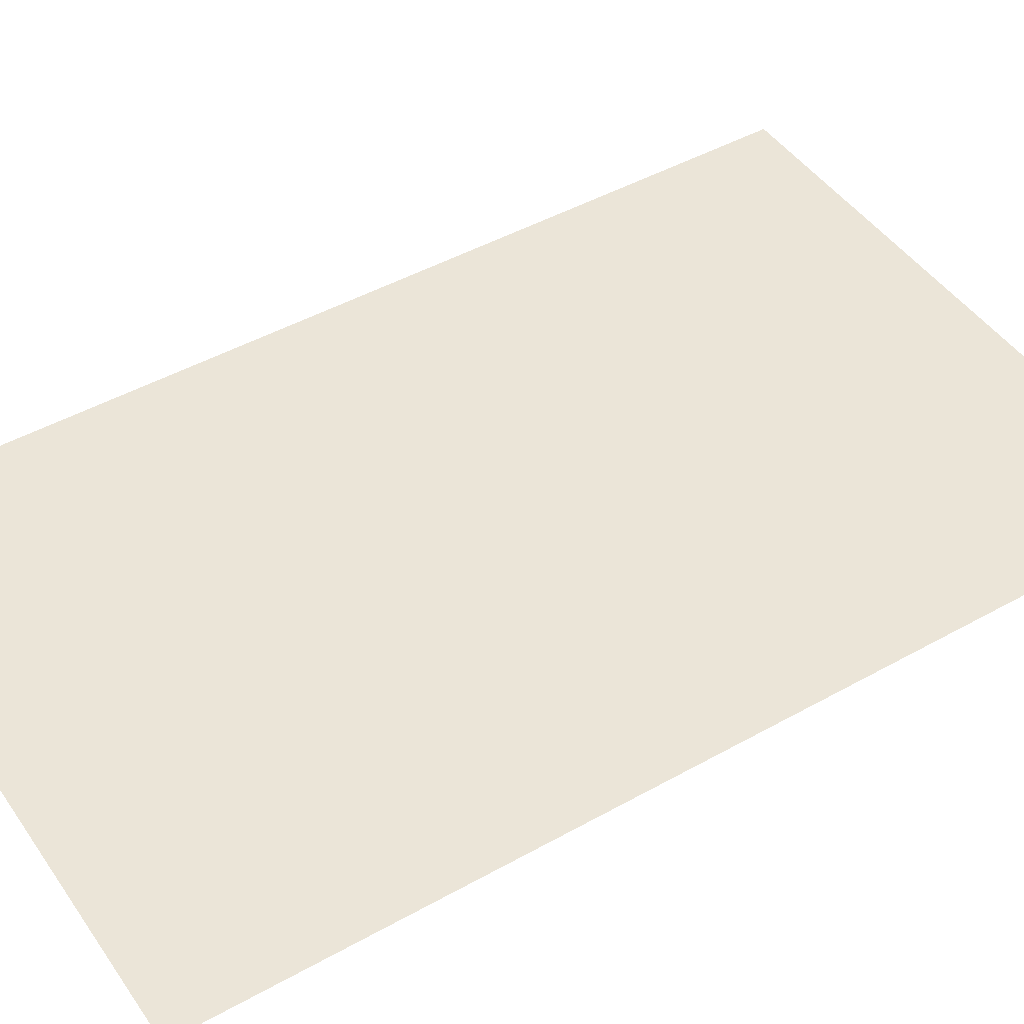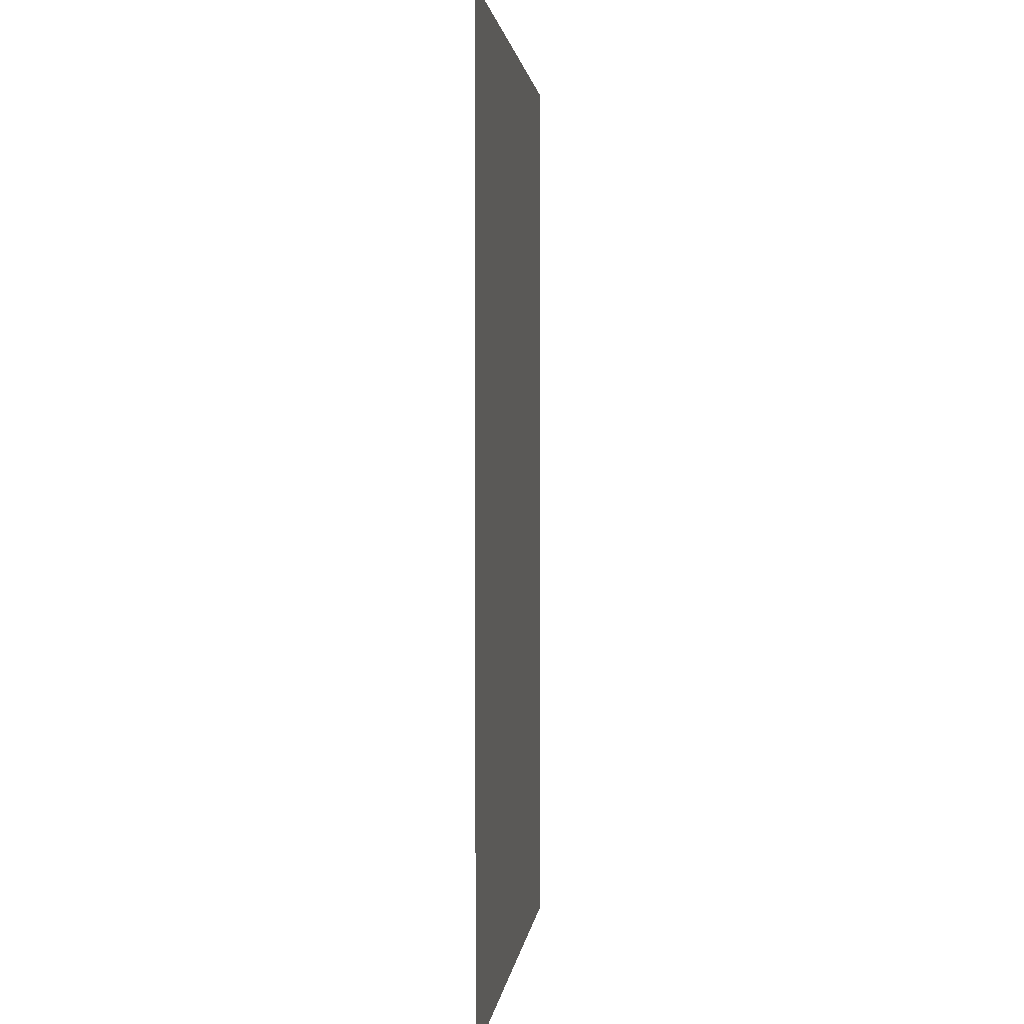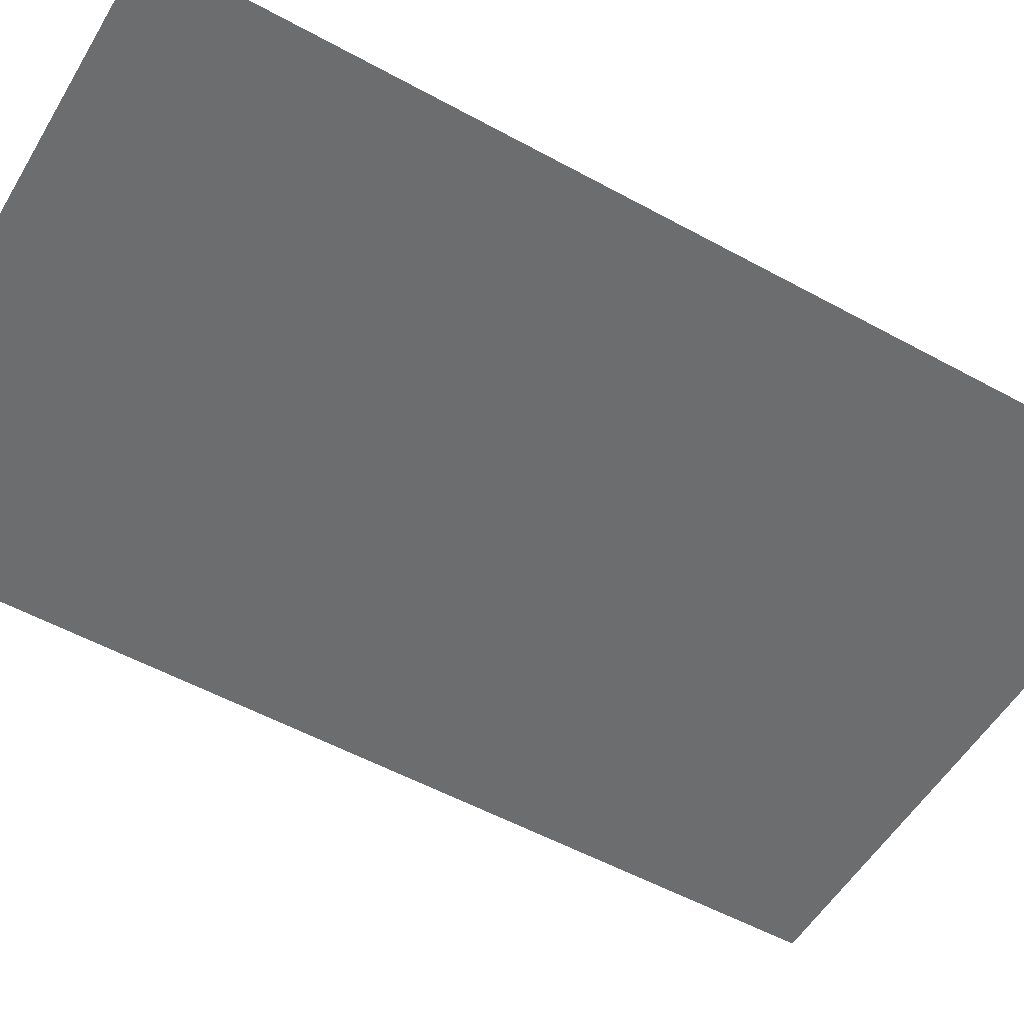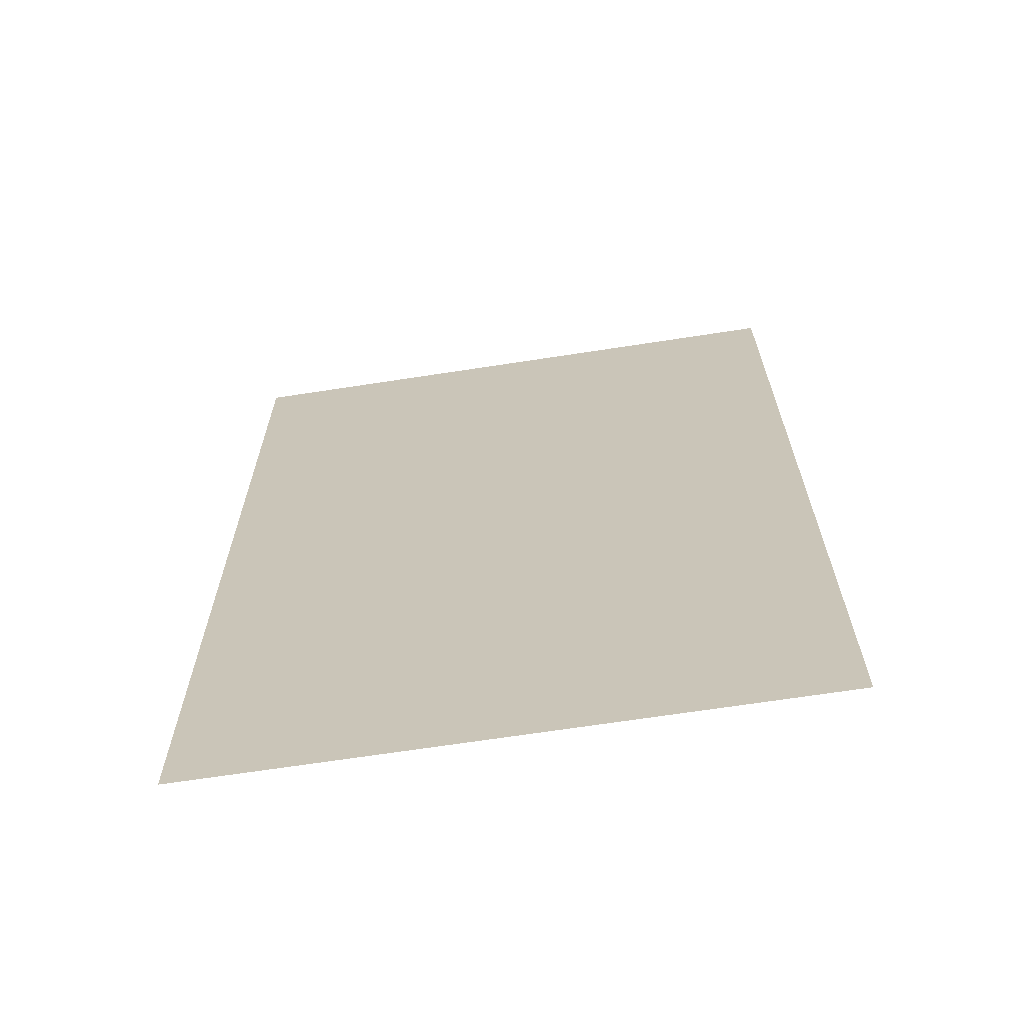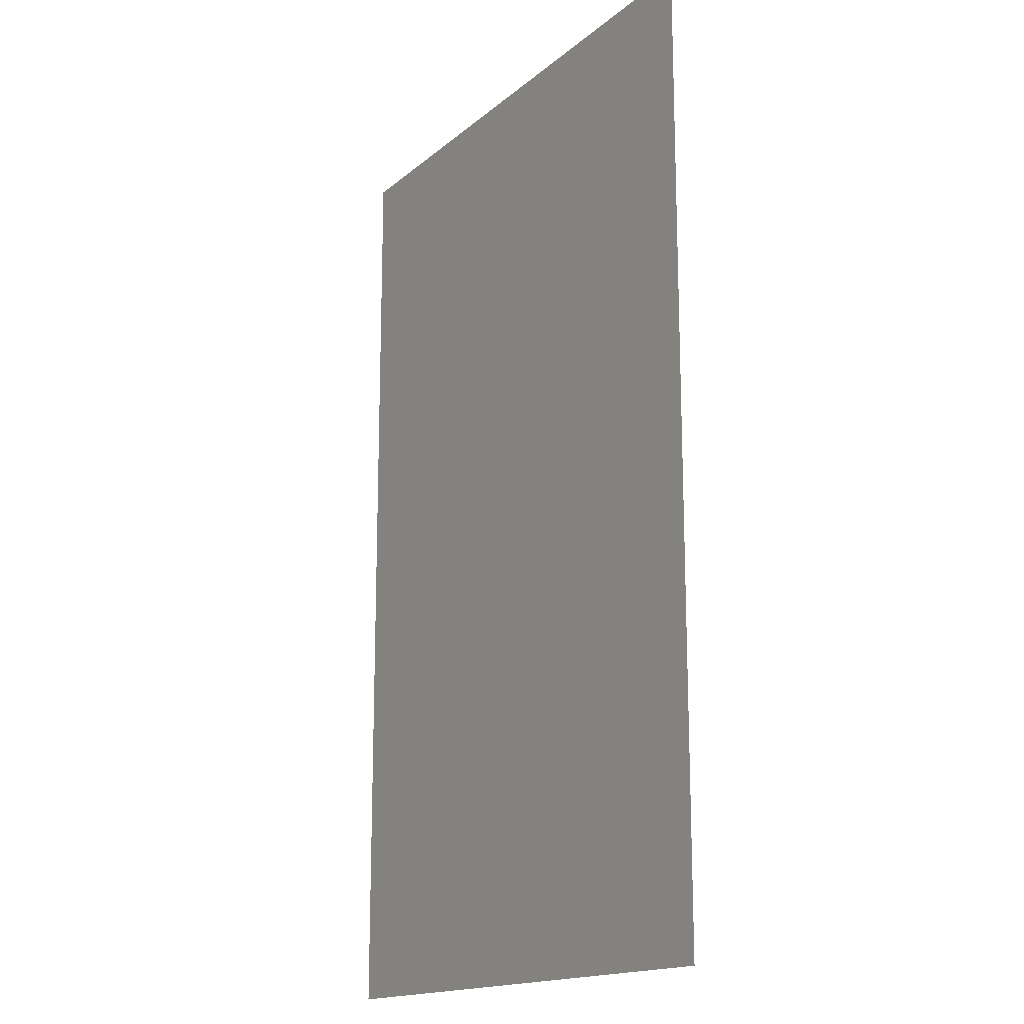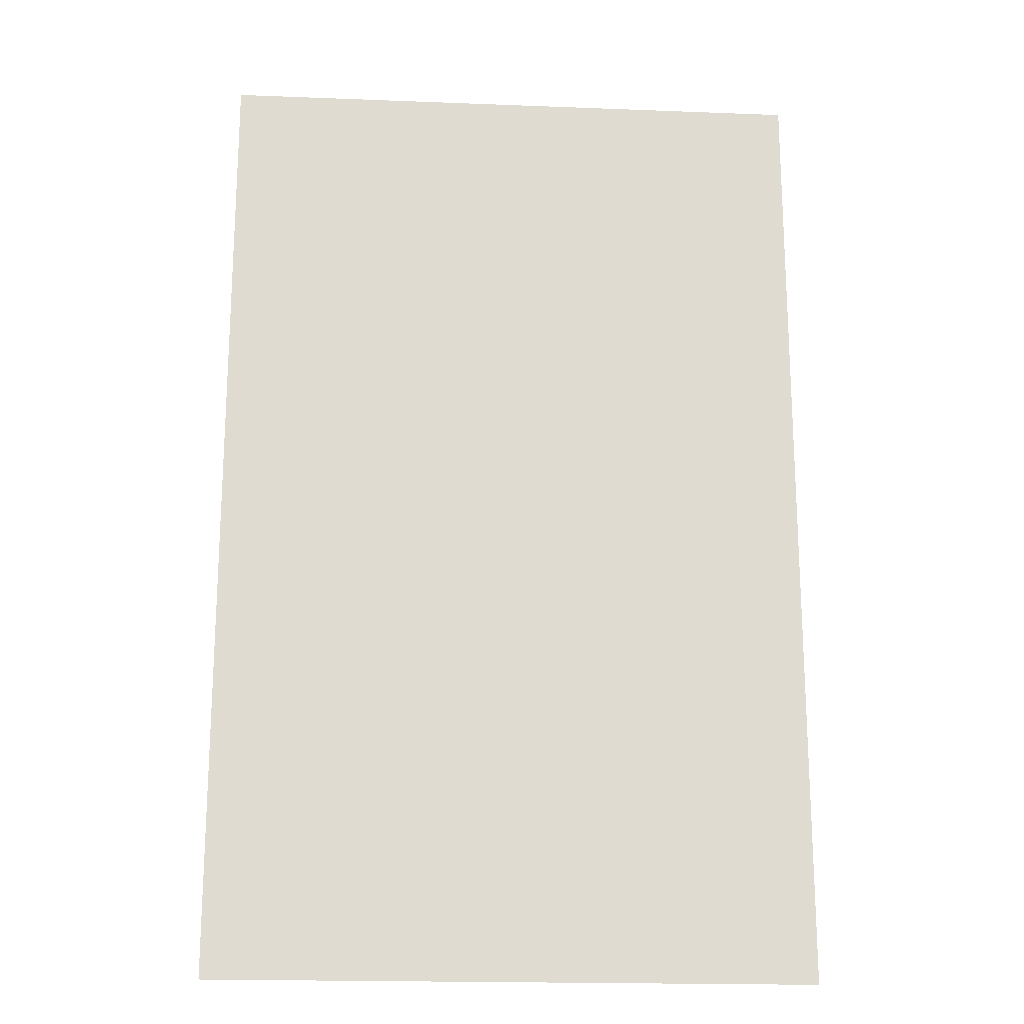
<metadata>
{"format":"obj","ext":"obj","renderer":"f3d","projection":"perspective","resolution":1024,"background":"white","views":[{"elev":46.0,"azim":-122.7,"up":"+Y"},{"elev":1.8,"azim":-83.7,"up":"+Z"},{"elev":-53.9,"azim":-120.3,"up":"+Y"},{"elev":-67.2,"azim":8.8,"up":"+Z"},{"elev":-16.2,"azim":-121.5,"up":"+Z"},{"elev":-19.2,"azim":175.8,"up":"+Z"}]}
</metadata>
<code>
v 5075 288 -633.6
v 5075 288 -428.8
v 5203 288 -633.6
v 5203 288 -428.8
v 5203 288 -633.6
v 5075 288 -428.8
f 1 2 3
f 4 5 6

</code>
